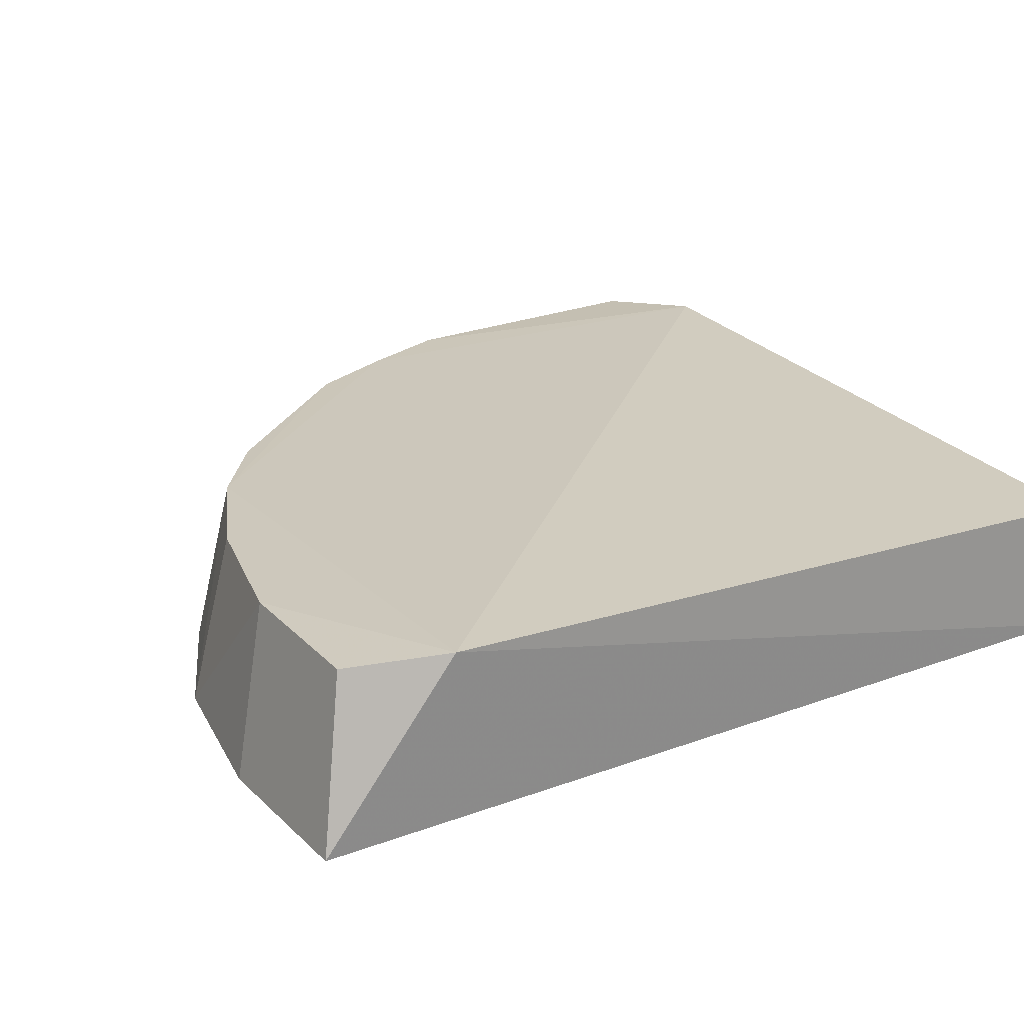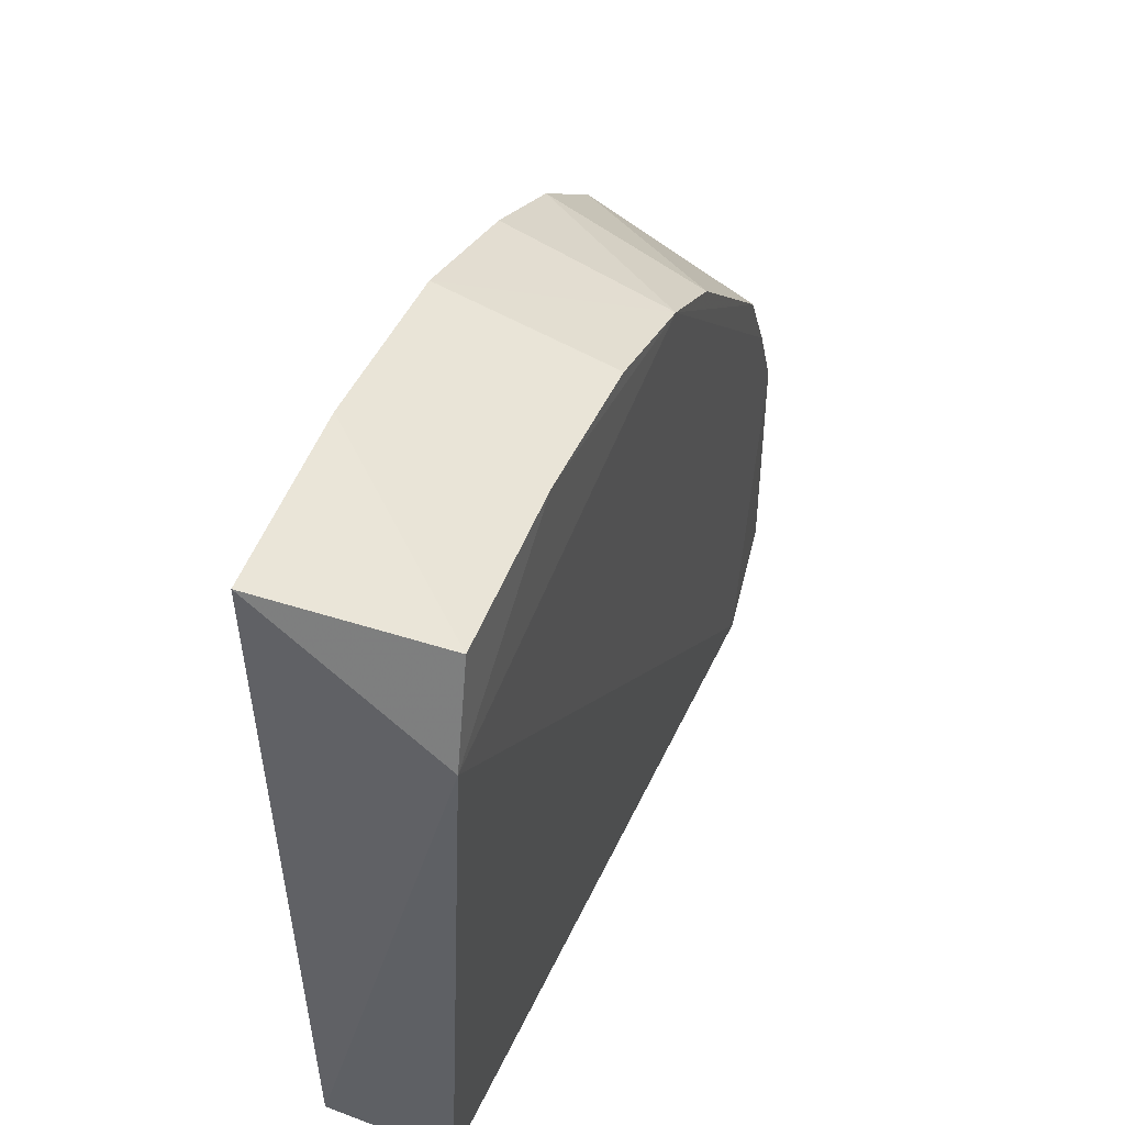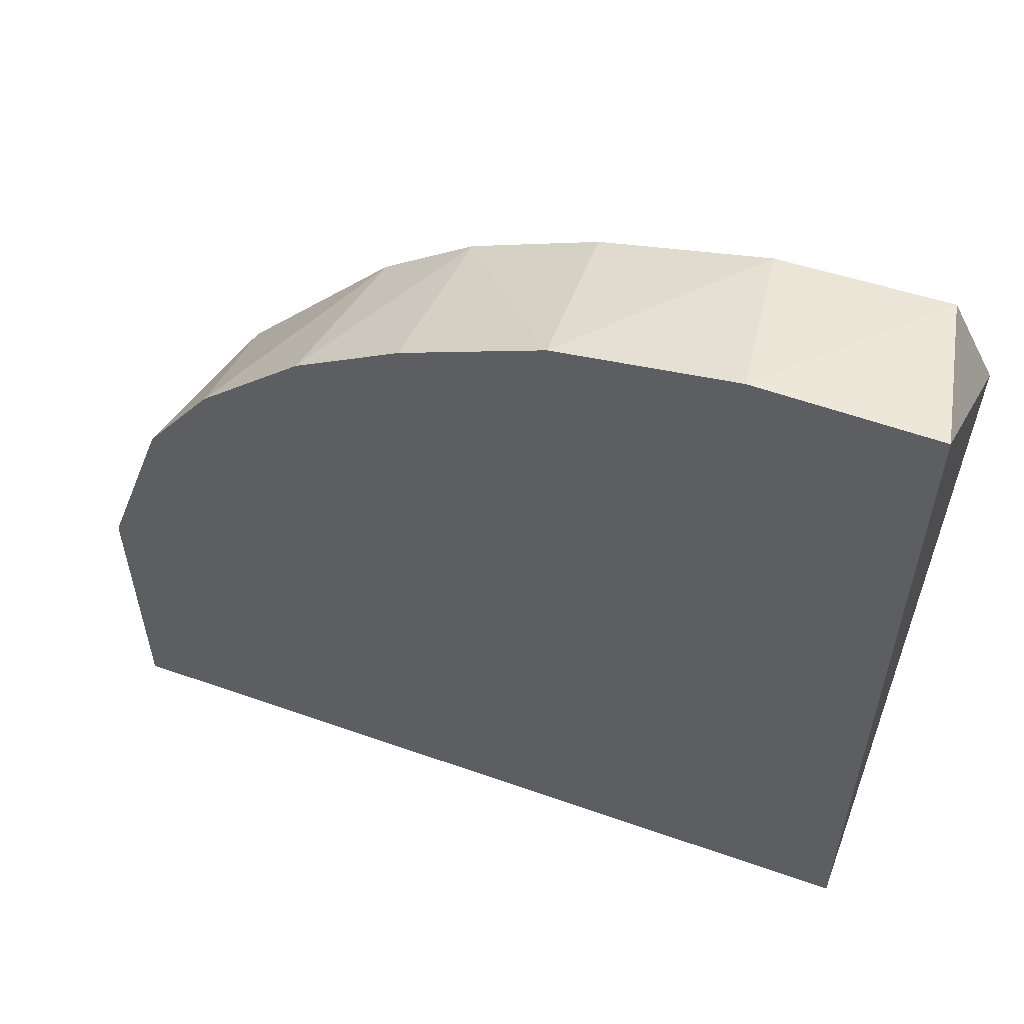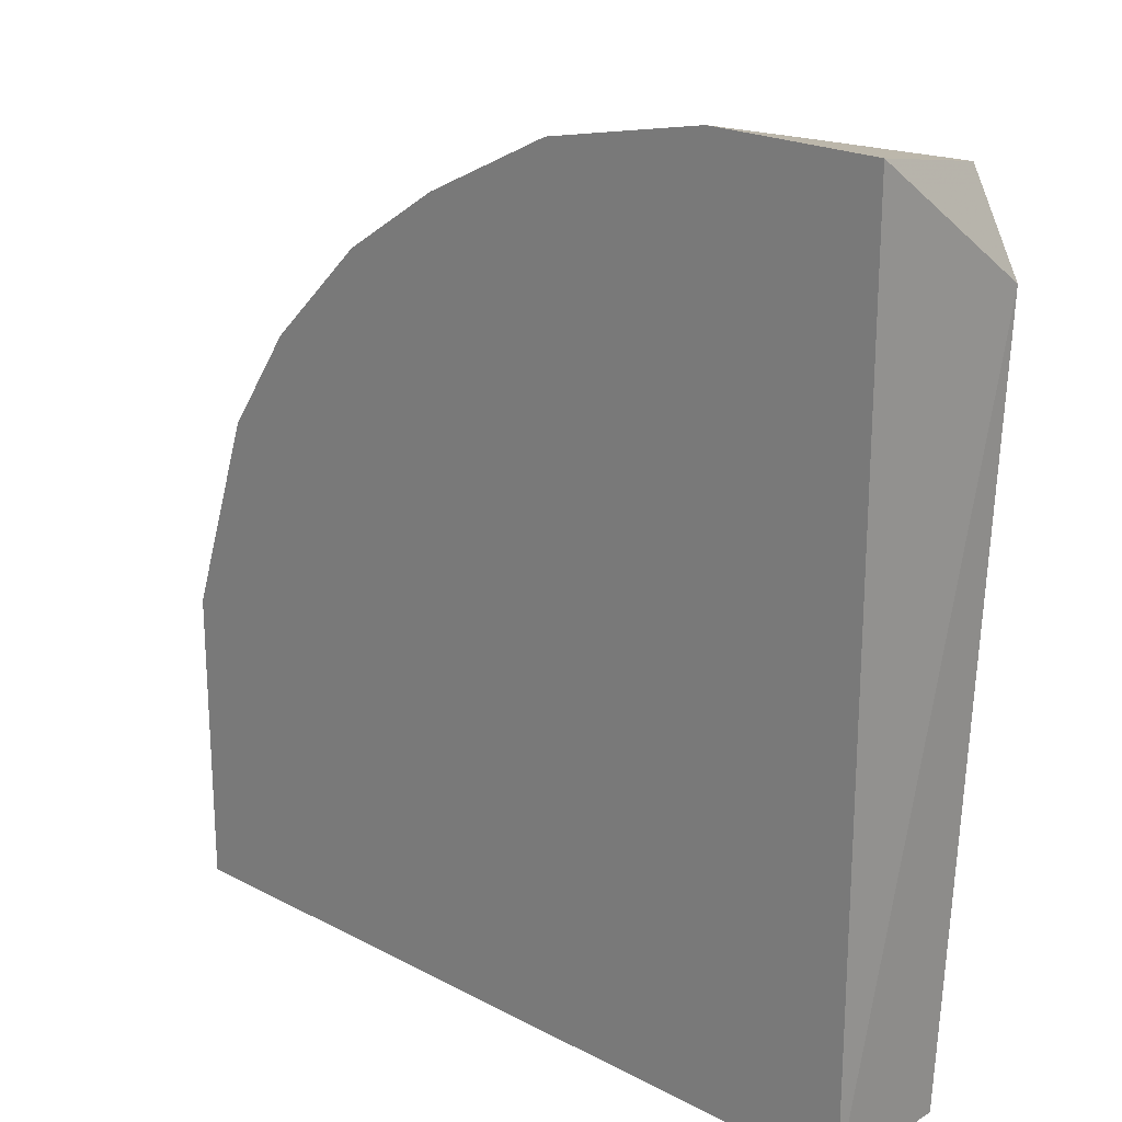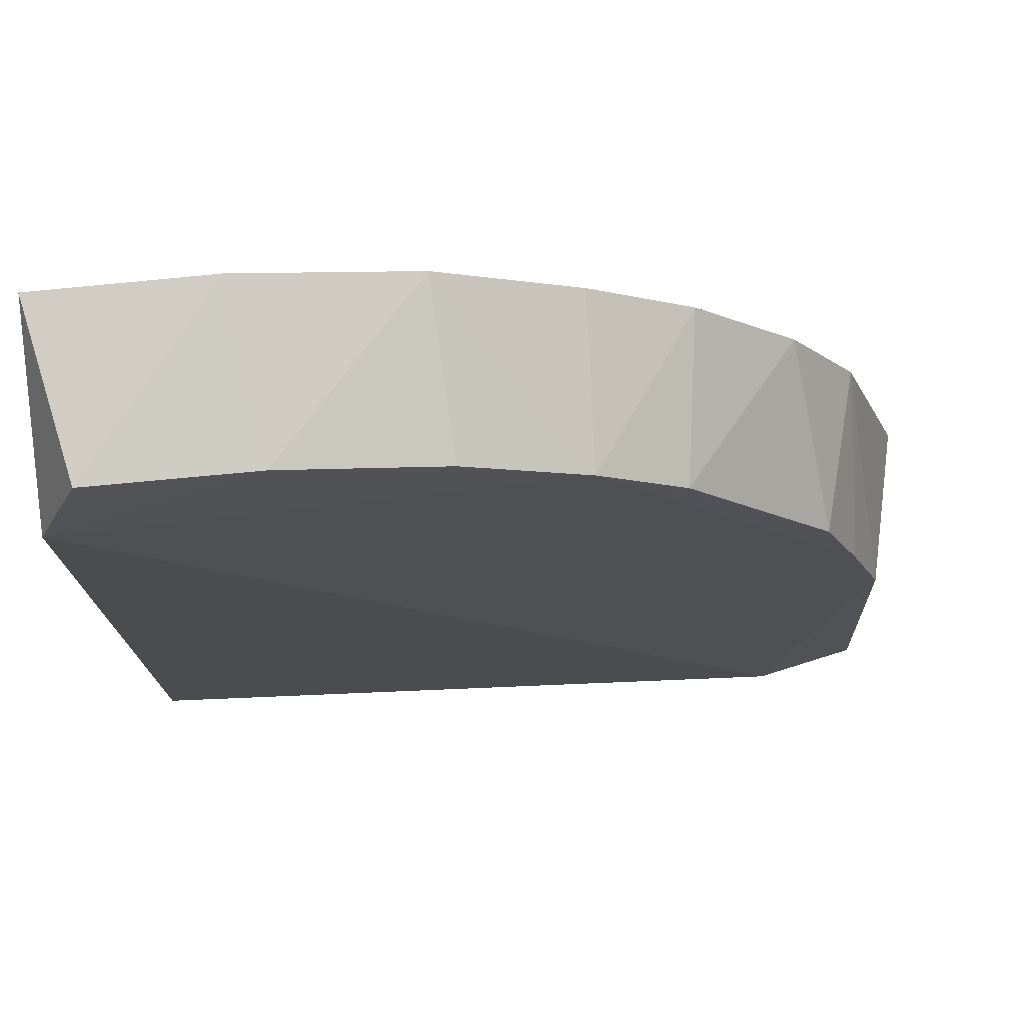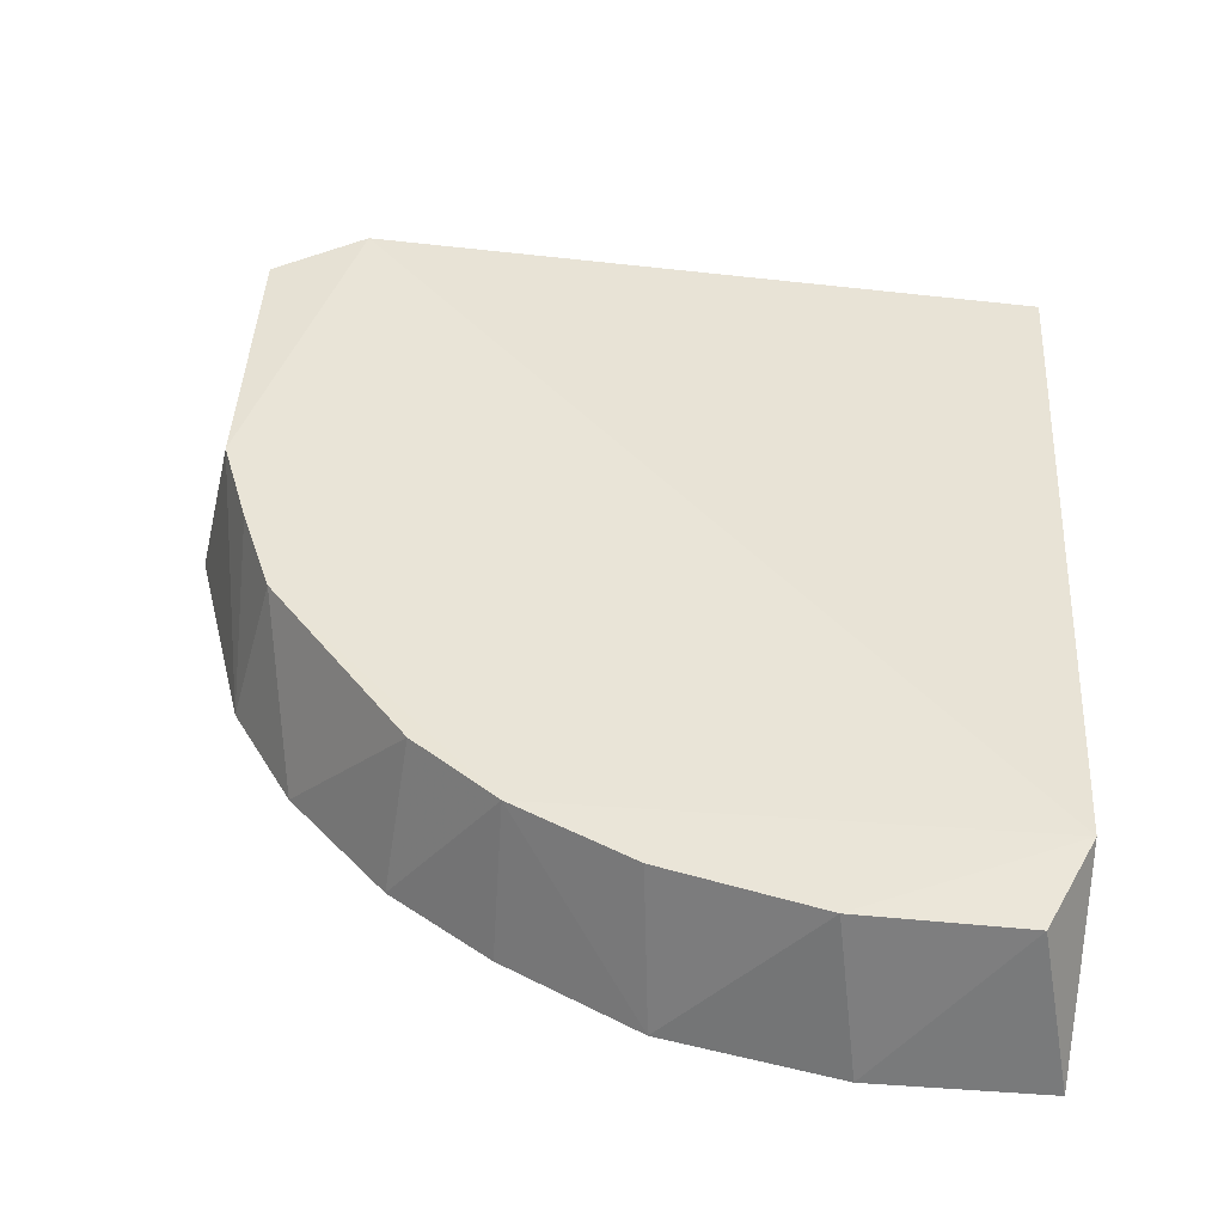
<metadata>
{"format":"obj","ext":"obj","renderer":"f3d","projection":"perspective","resolution":1024,"background":"white","views":[{"elev":22.6,"azim":57.4,"up":"+Y"},{"elev":54.7,"azim":112.0,"up":"+Z"},{"elev":57.8,"azim":20.1,"up":"+Z"},{"elev":21.5,"azim":42.8,"up":"+Z"},{"elev":72.0,"azim":174.2,"up":"+Z"},{"elev":43.2,"azim":4.5,"up":"+Y"}]}
</metadata>
<code>
v -0.3476 -0.2475 0.1232
v -0.1034 -0.1918 0.2391
v -0.158 -0.1922 0.2371
v -0.3275 -0.1886 -0.05548
v -0.09269 -0.2475 -0.05051
v -0.09269 -0.2475 0.2507
v -0.09269 -0.2011 -0.05051
v -0.3707 -0.2475 -0.05051
v -0.3454 -0.1927 0.08979
v -0.2549 -0.2475 0.216
v -0.08889 -0.1887 0.2072
v -0.2819 -0.1934 0.1804
v -0.3599 -0.1918 -0.03874
v -0.3707 -0.2475 0.05378
v -0.2086 -0.2475 0.2391
v -0.2523 -0.1928 0.203
v -0.3572 -0.1924 0.0583
v -0.3244 -0.2475 0.158
v -0.3327 -0.1933 0.1203
v -0.1506 -0.2475 0.2507
v -0.2896 -0.2475 0.1928
v -0.2113 -0.1929 0.2229
f 16 15 22
f 1 5 6
f 5 4 7
f 5 1 8
f 4 5 8
f 1 6 10
f 3 2 11
f 2 6 11
f 6 5 11
f 7 4 11
f 5 7 11
f 4 8 13
f 8 1 14
f 13 8 14
f 10 6 15
f 4 9 16
f 3 11 16
f 11 4 16
f 10 15 16
f 1 9 17
f 9 4 17
f 4 13 17
f 13 14 17
f 14 1 17
f 1 10 18
f 18 12 19
f 9 1 19
f 16 9 19
f 12 16 19
f 1 18 19
f 2 3 20
f 6 2 20
f 3 15 20
f 15 6 20
f 16 12 21
f 10 16 21
f 18 10 21
f 12 18 21
f 15 3 22
f 3 16 22

</code>
